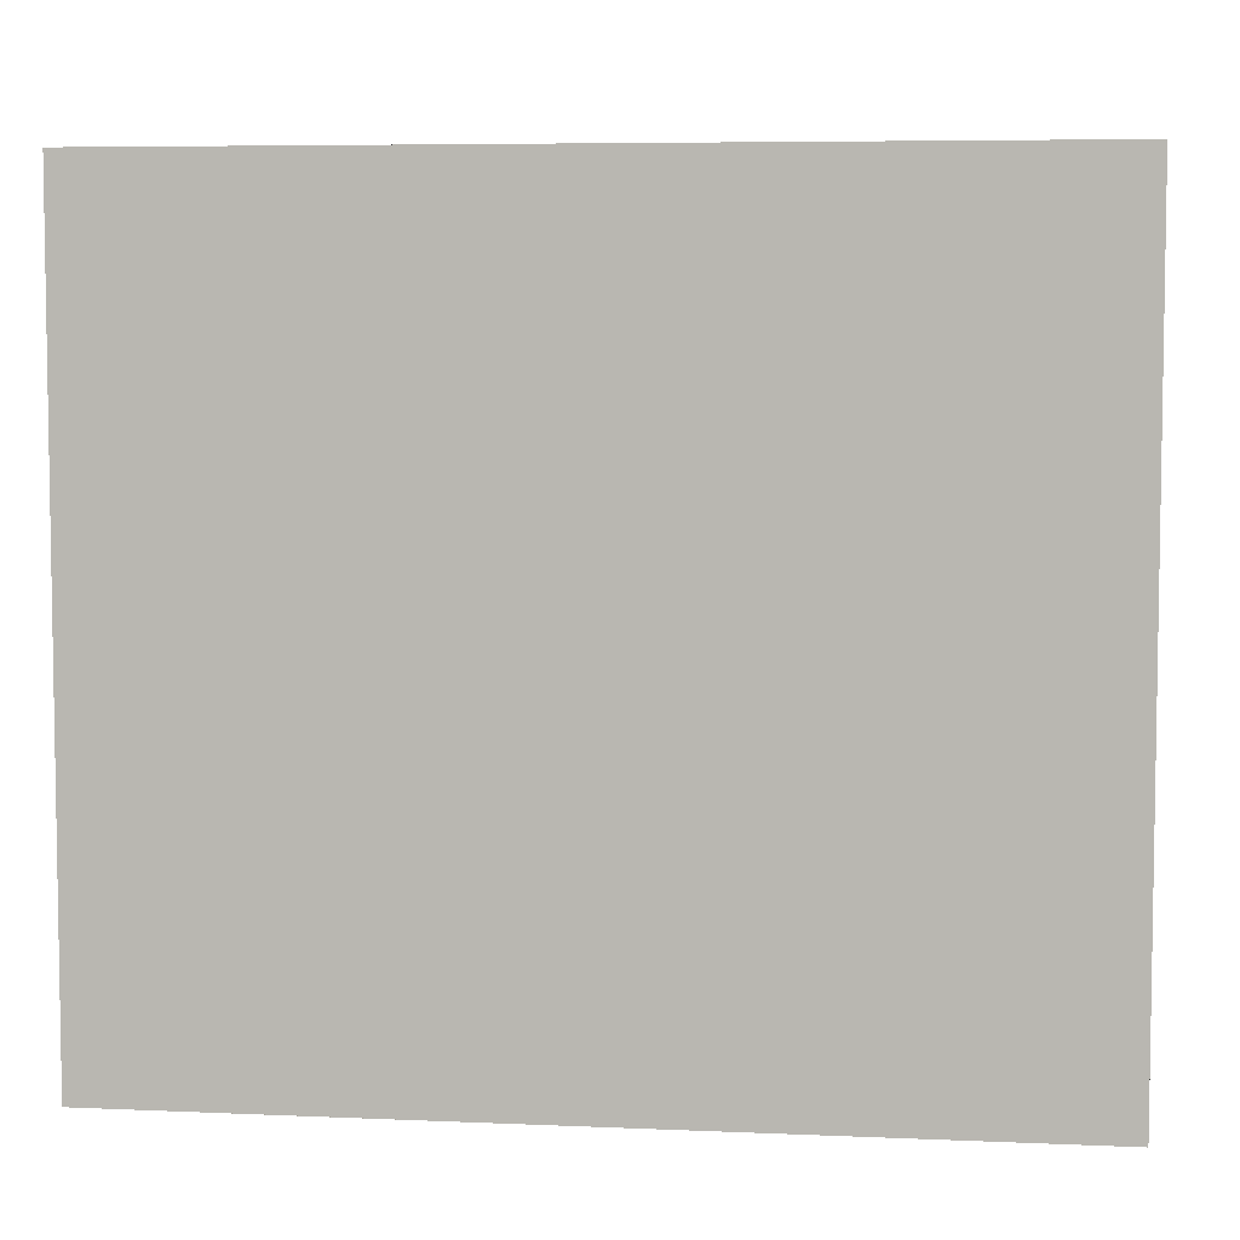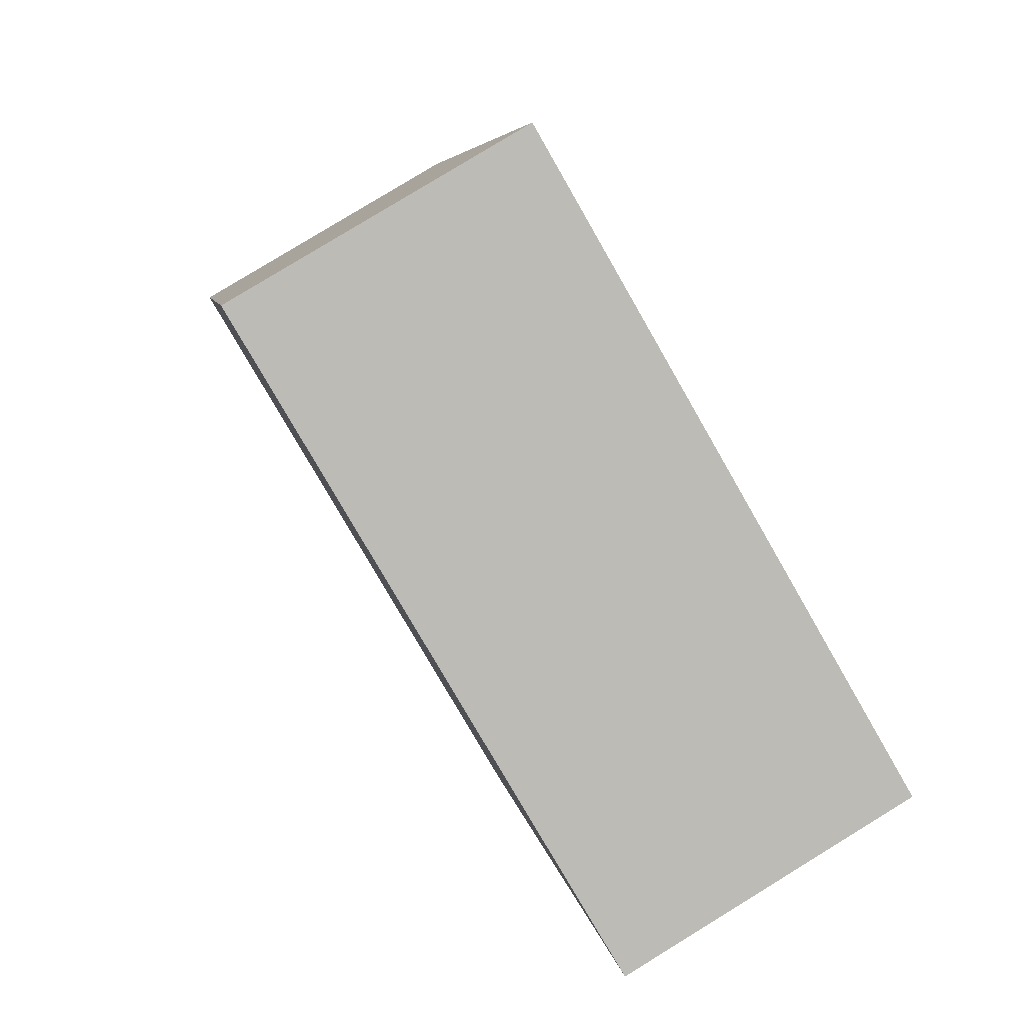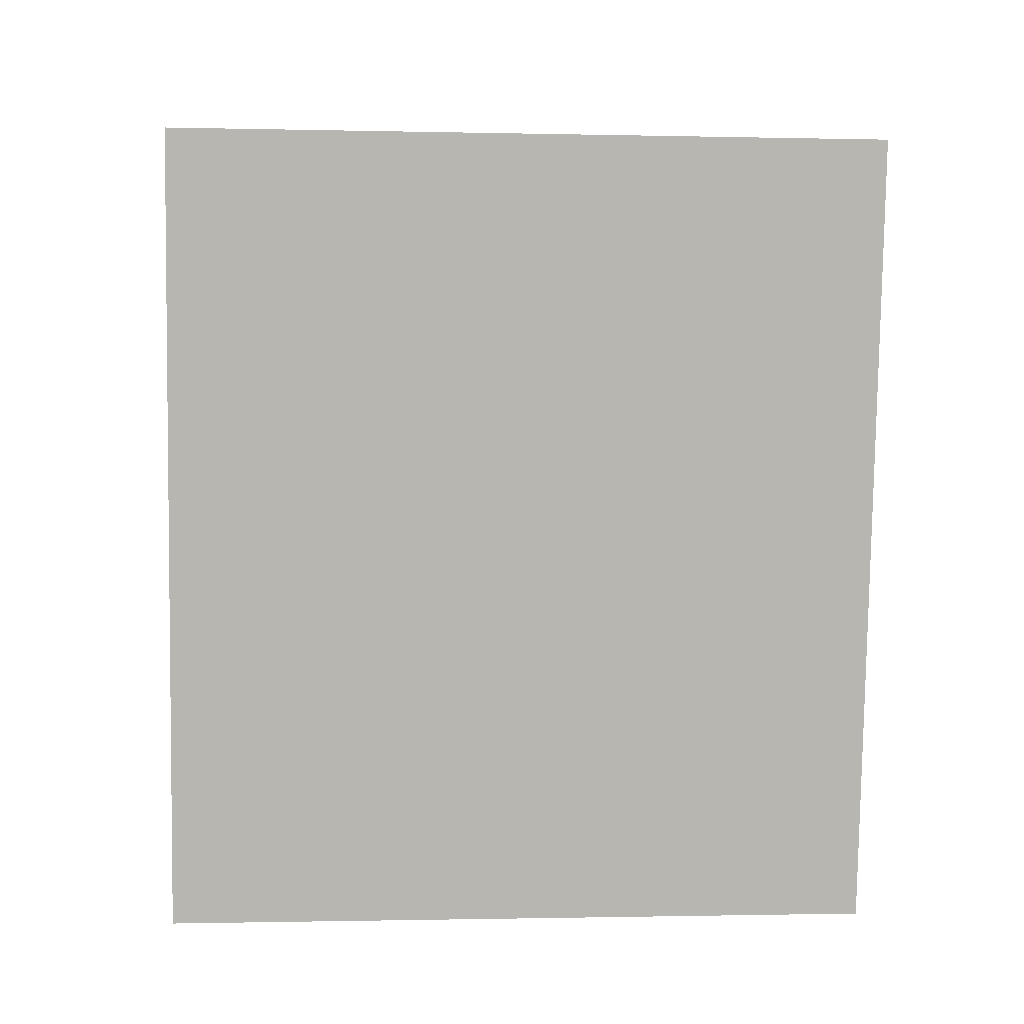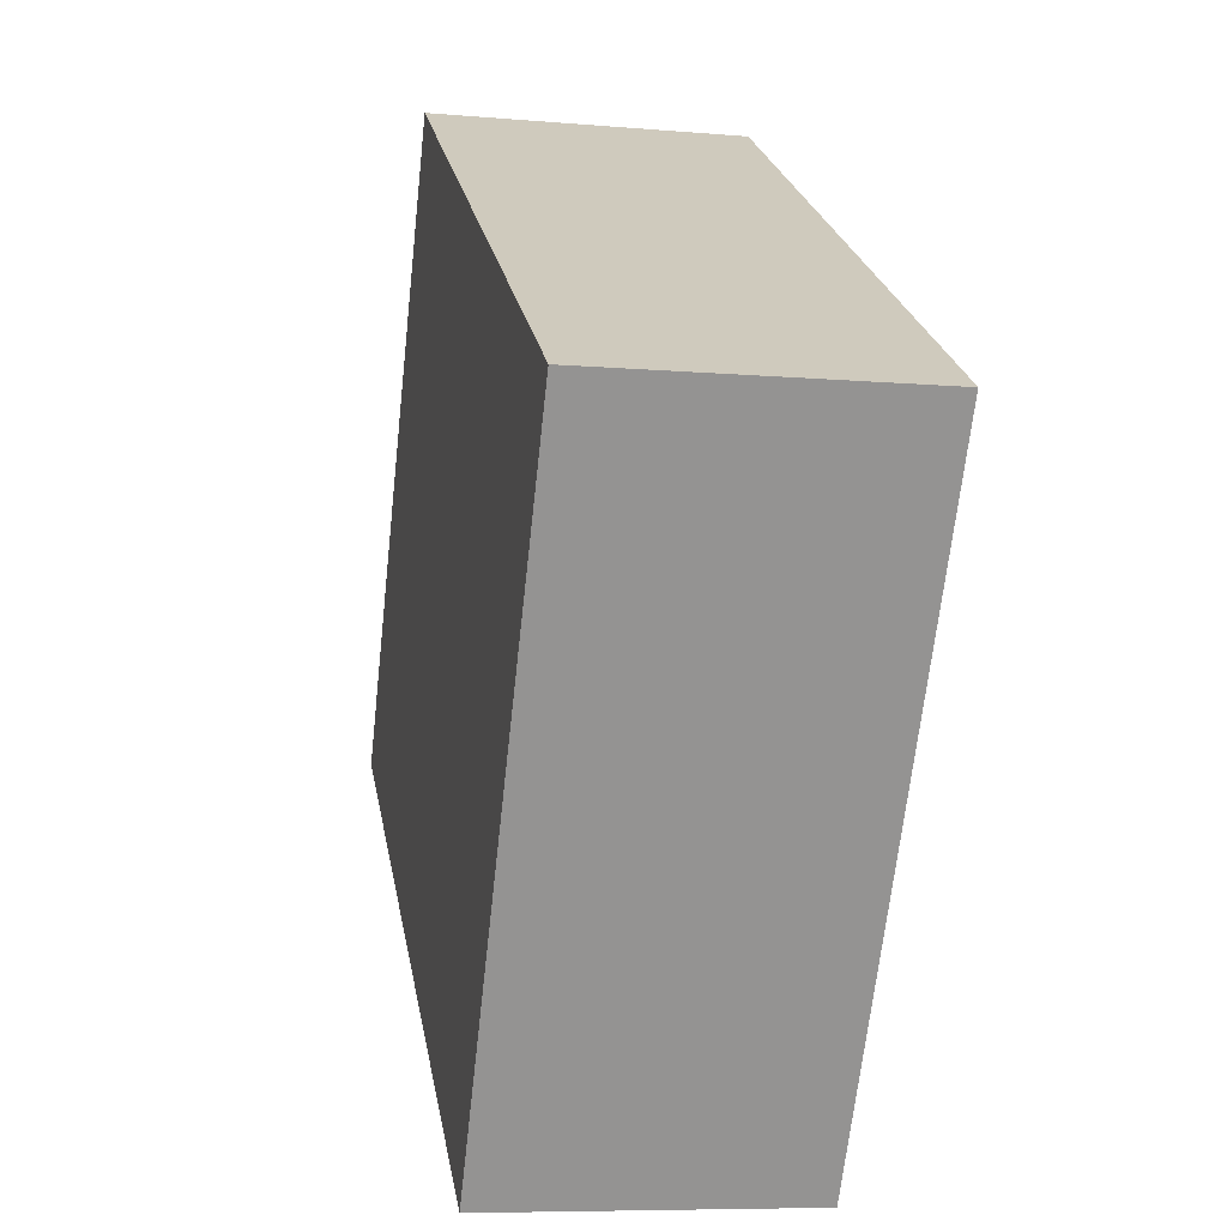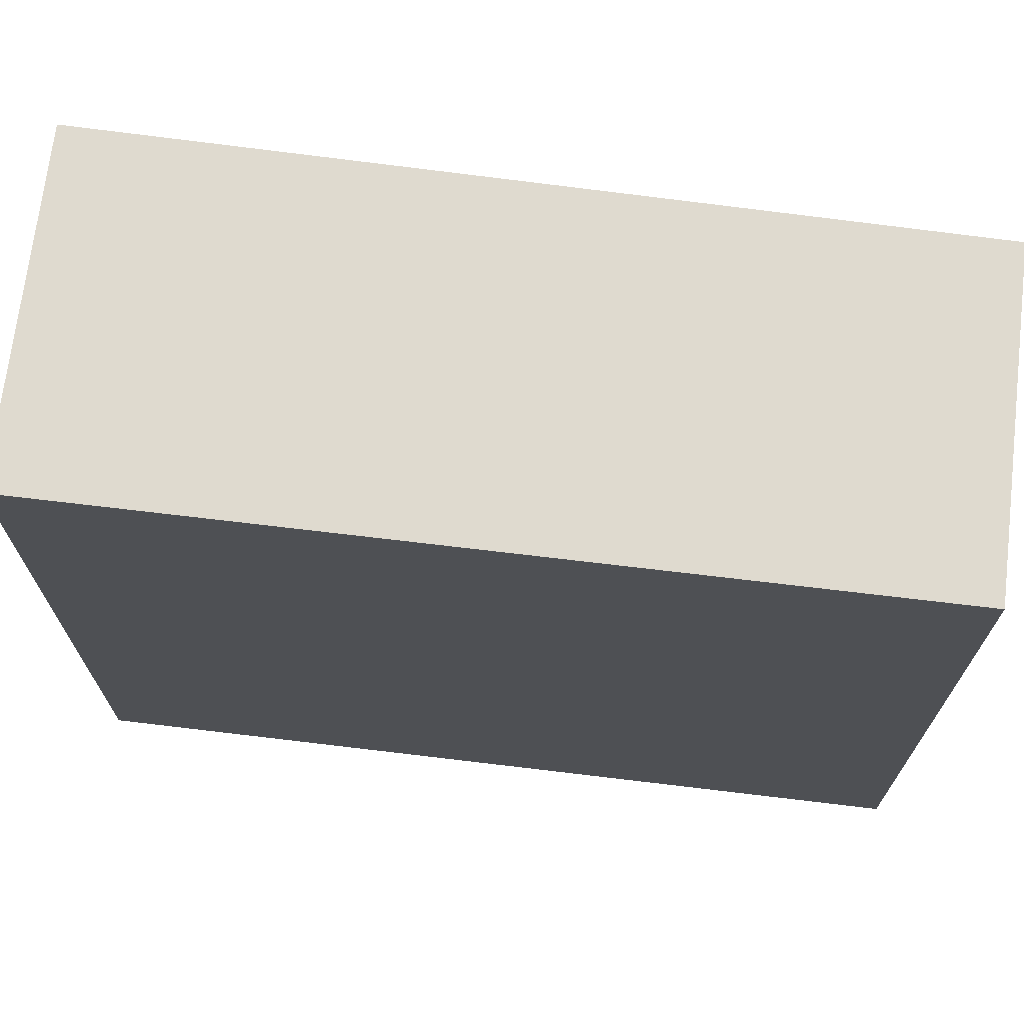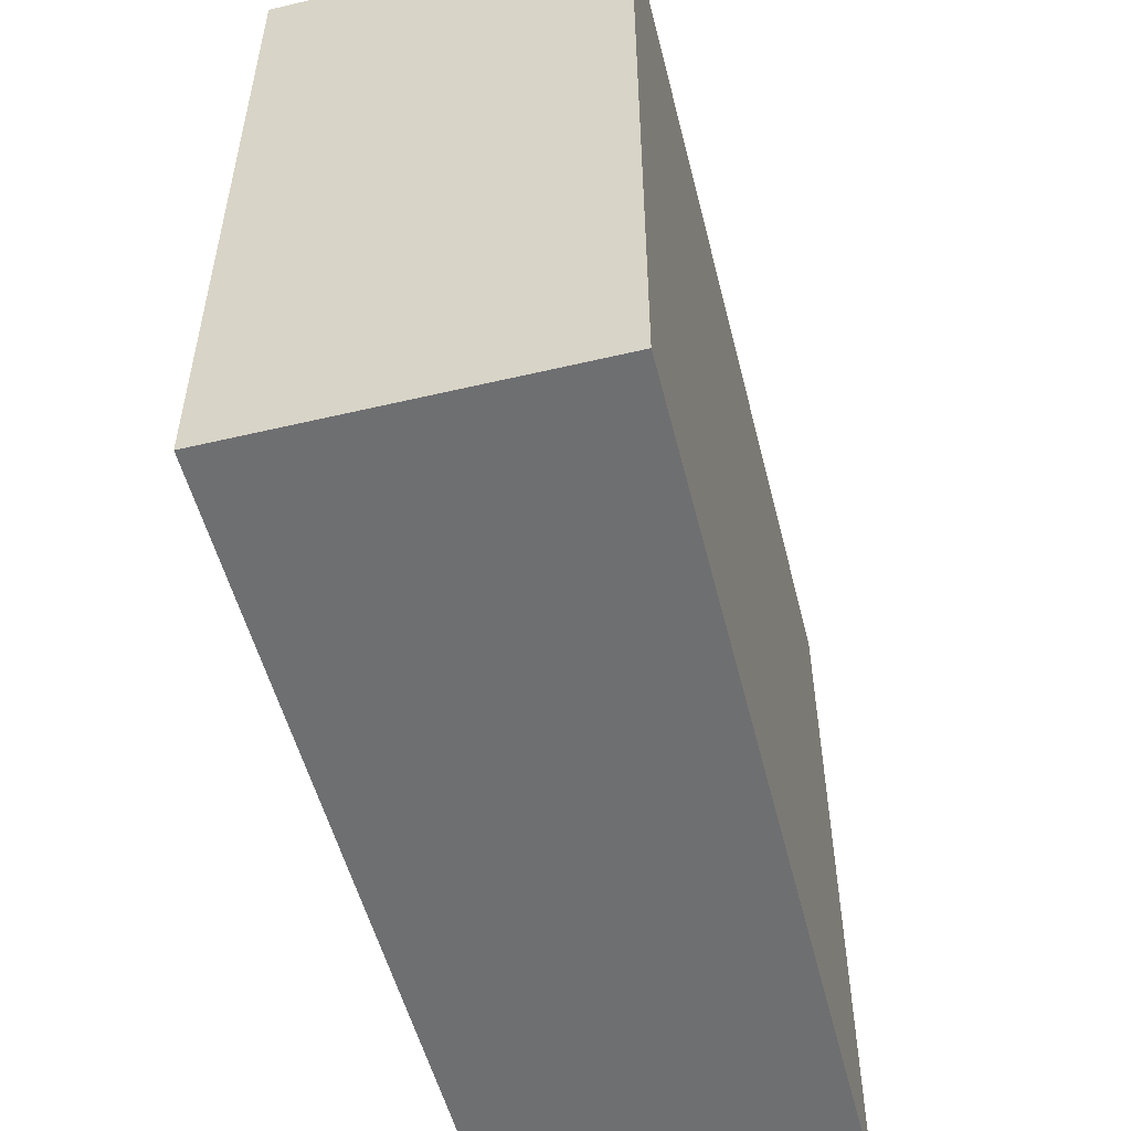
<metadata>
{"format":"obj","ext":"obj","renderer":"f3d","projection":"perspective","resolution":1024,"background":"white","views":[{"elev":6.0,"azim":-73.1,"up":"+Y"},{"elev":-78.7,"azim":-150.1,"up":"+Z"},{"elev":-1.1,"azim":85.1,"up":"+Z"},{"elev":-67.5,"azim":173.7,"up":"+Z"},{"elev":70.7,"azim":106.9,"up":"+Y"},{"elev":-54.6,"azim":24.1,"up":"+Y"}]}
</metadata>
<code>
v  0 2.786 1.706e-16
v  1.762 2.786 2.878
v  1.213 2.786 -0.215
v  0.502 2.786 3.102
v  1.762 -1.762e-16 2.878
v  1.213 1.317e-17 -0.215
v  0 0 0
v  0.502 -1.899e-16 3.102
g defaultobject
f 1 2 3
f 2 1 4
f 5 3 2
f 3 5 6
f 6 1 3
f 1 6 7
f 7 4 1
f 4 7 8
f 8 2 4
f 2 8 5
f 5 7 6
f 7 5 8

</code>
